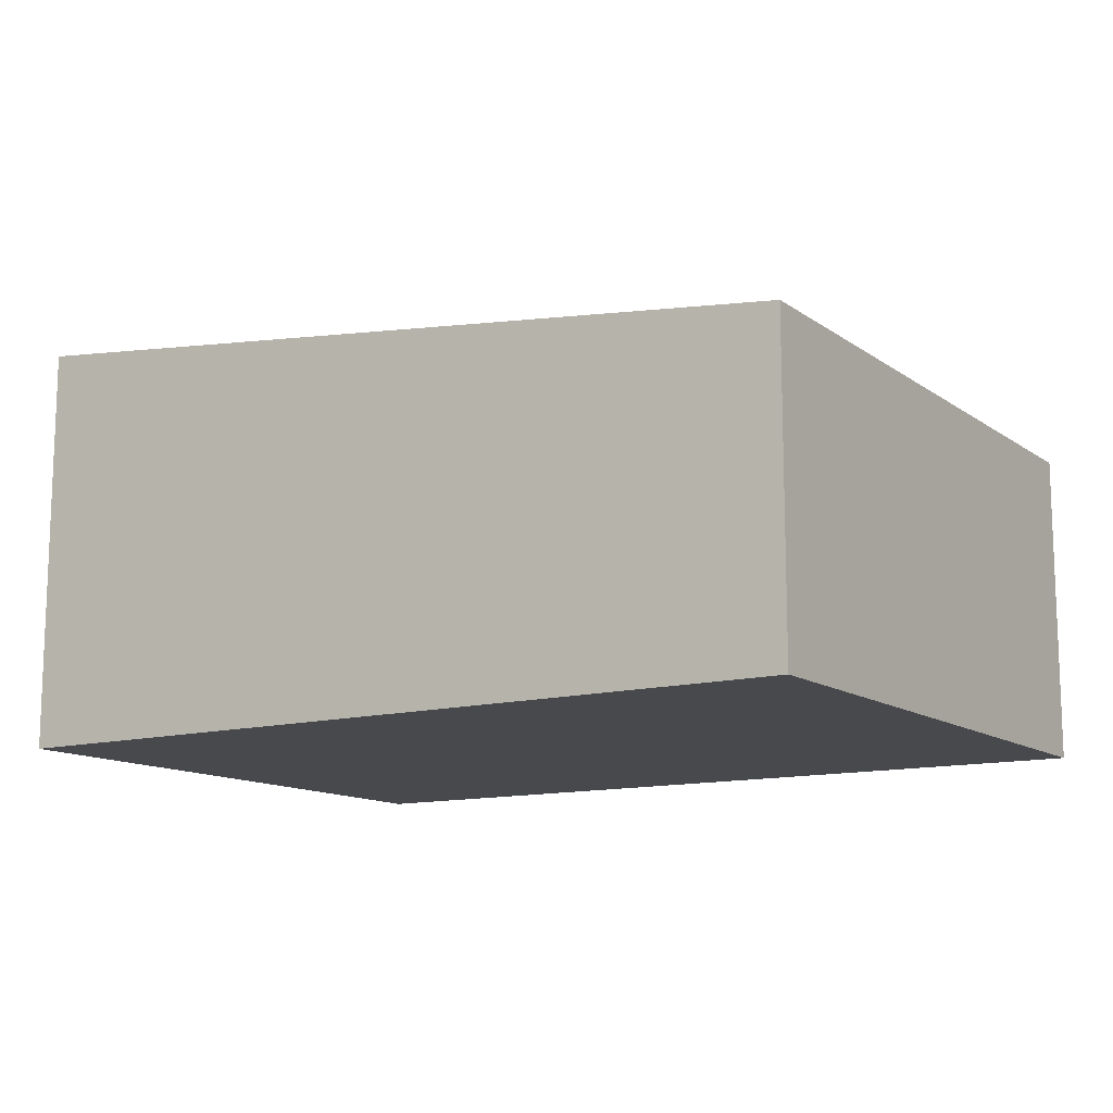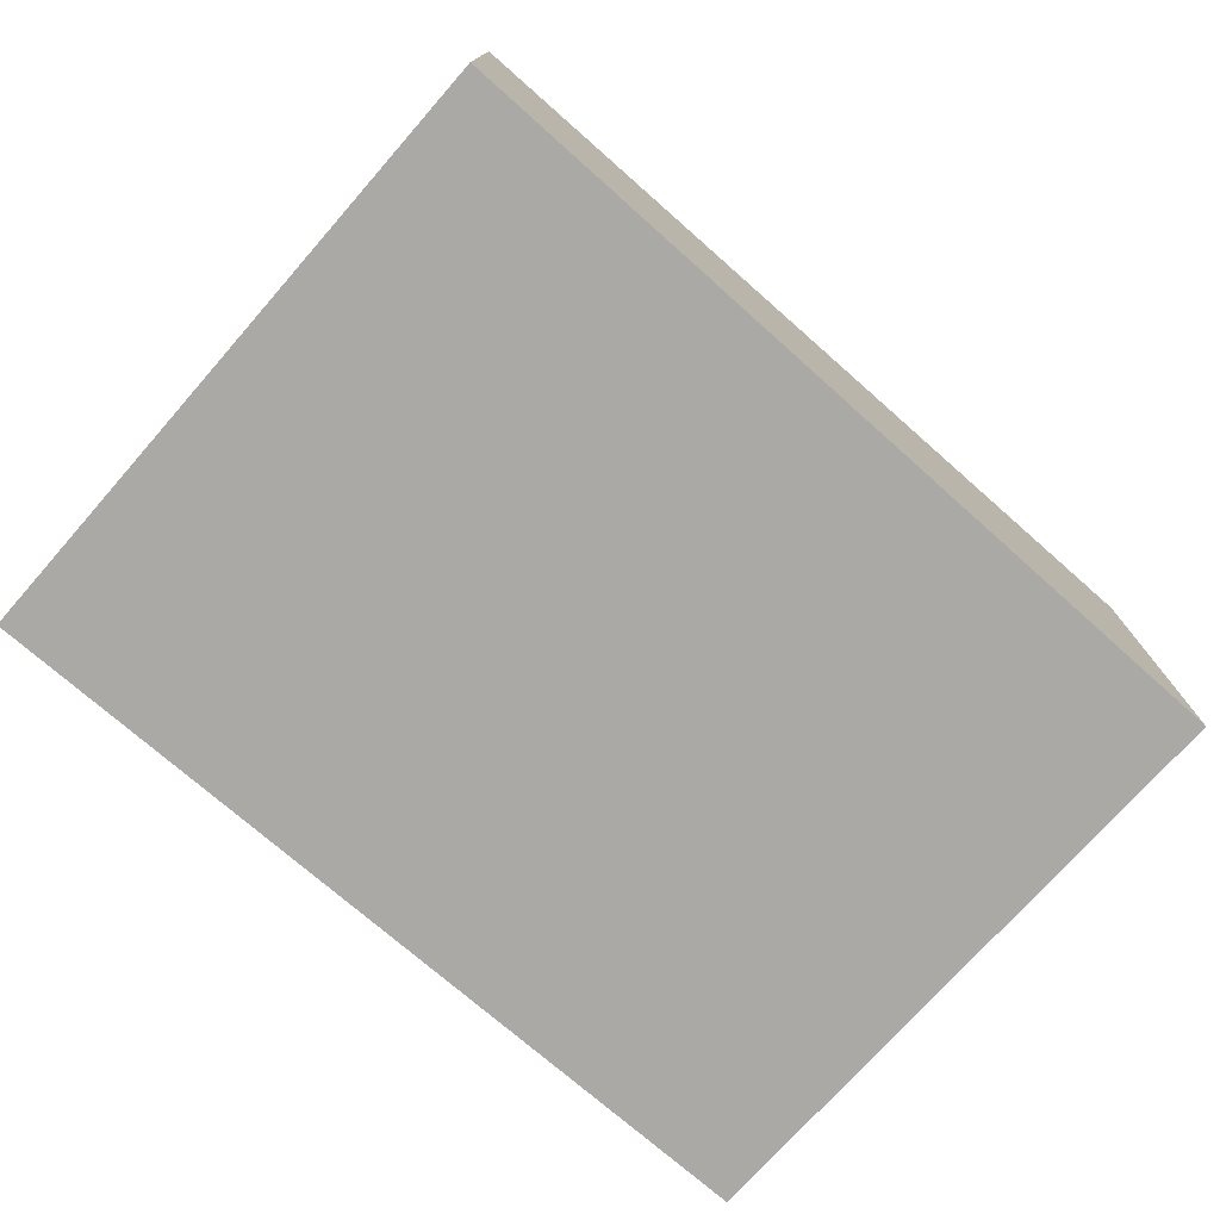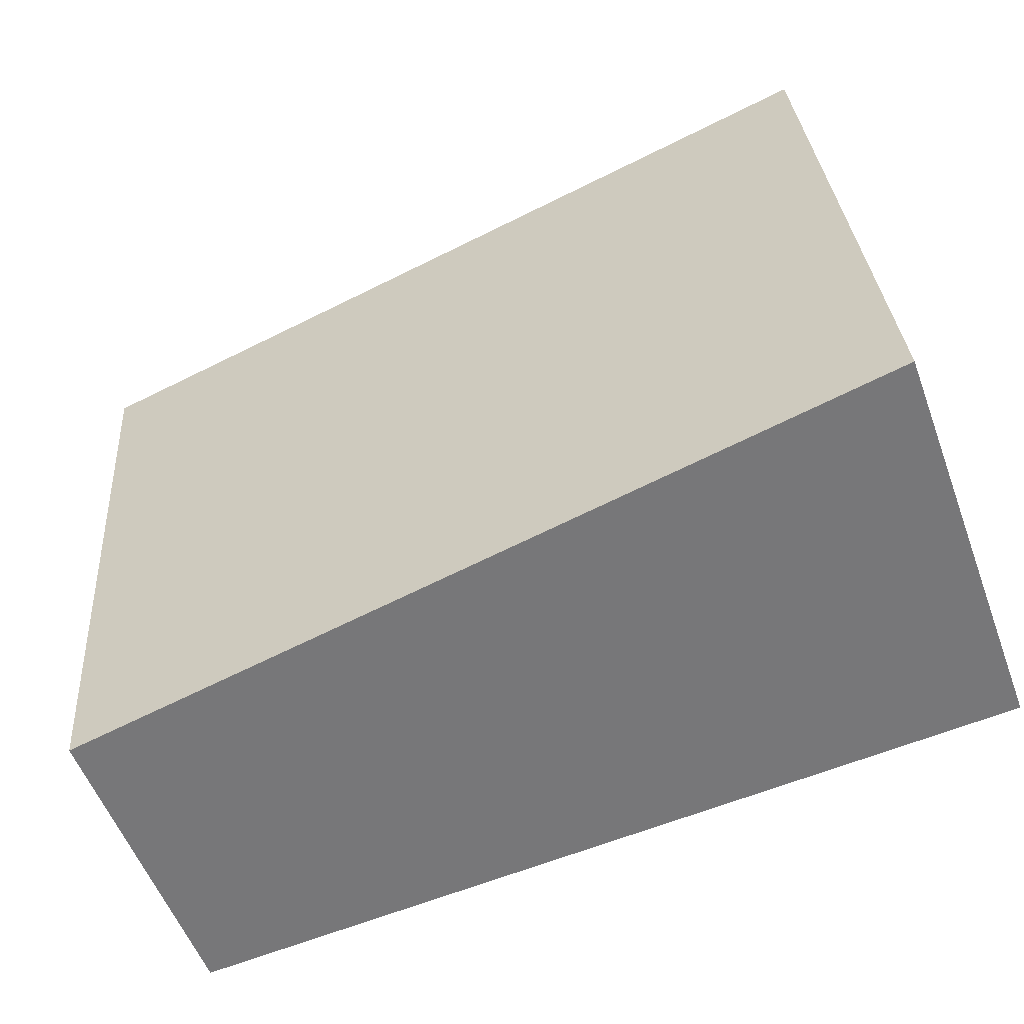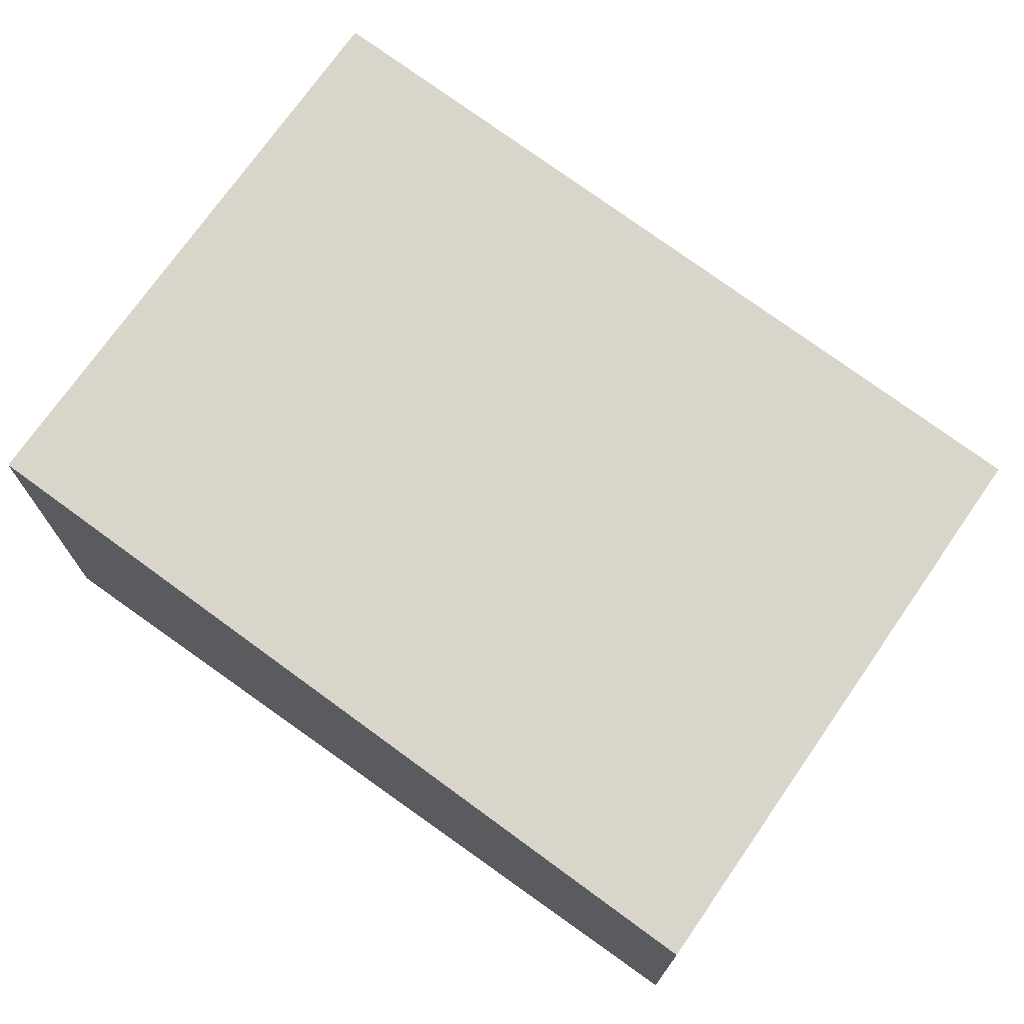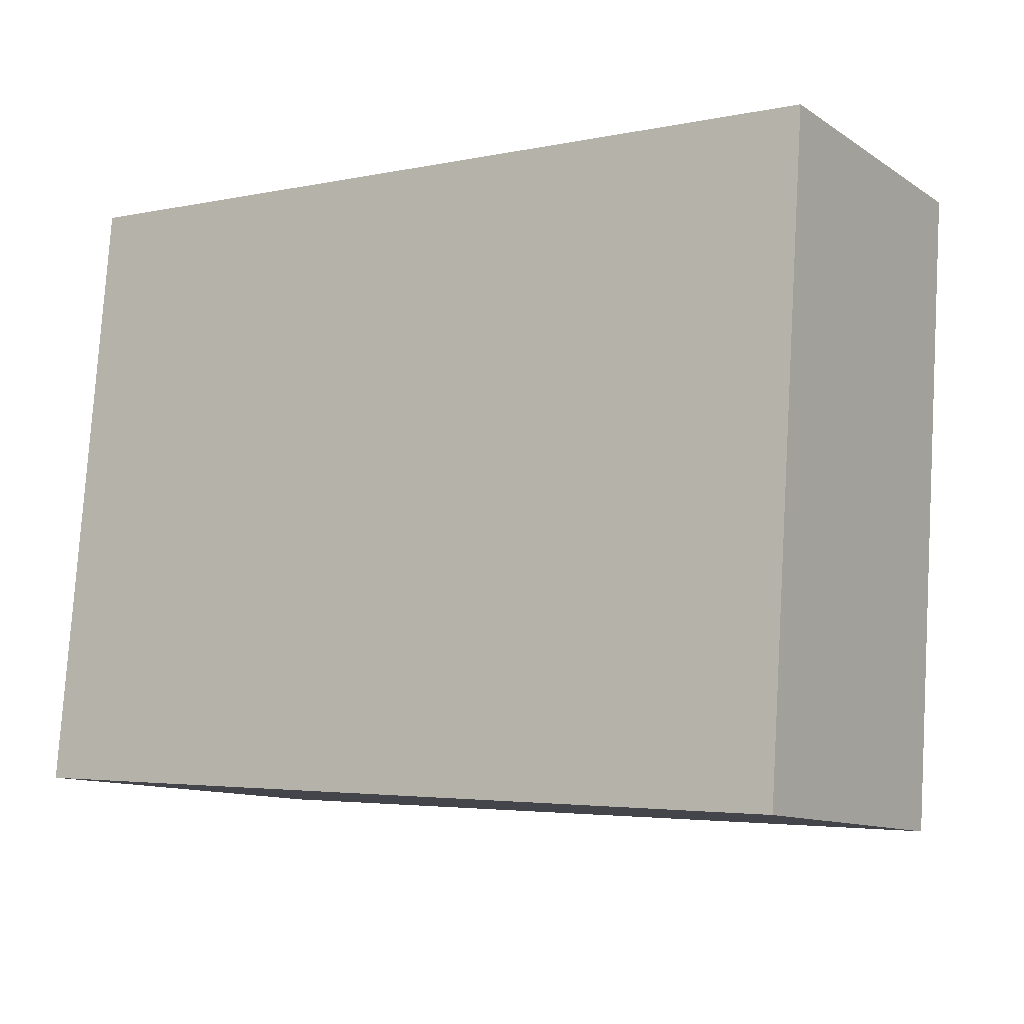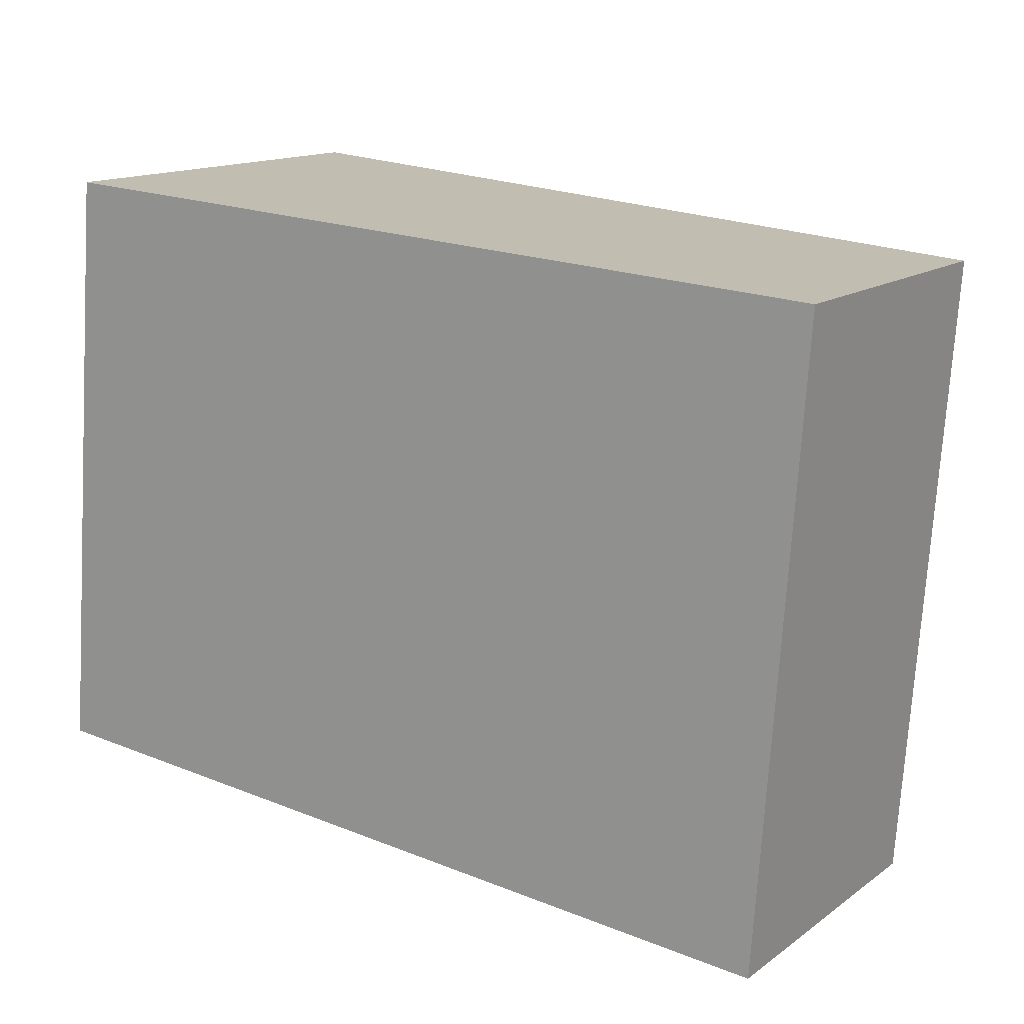
<metadata>
{"format":"obj","ext":"obj","renderer":"f3d","projection":"perspective","resolution":1024,"background":"white","views":[{"elev":-12.4,"azim":36.6,"up":"+Y"},{"elev":-75.5,"azim":142.8,"up":"+Y"},{"elev":-55.3,"azim":-159.8,"up":"+Z"},{"elev":71.6,"azim":39.0,"up":"+Y"},{"elev":-11.3,"azim":33.5,"up":"+Z"},{"elev":14.5,"azim":34.1,"up":"+Z"}]}
</metadata>
<code>
v  0 2.719 1.665e-16
v  5.879 2.082 3.704
v  5.588 2.082 -0.444
v  0.342 2.713 4.051
v  5.879 -2.268e-16 3.704
v  5.588 2.719e-17 -0.444
v  0 0 0
v  0.342 -2.481e-16 4.051
g defaultobject
f 1 2 3
f 2 1 4
f 5 3 2
f 3 5 6
f 3 7 1
f 7 3 6
f 7 4 1
f 4 7 8
f 8 2 4
f 2 8 5
f 8 6 5
f 6 8 7

</code>
